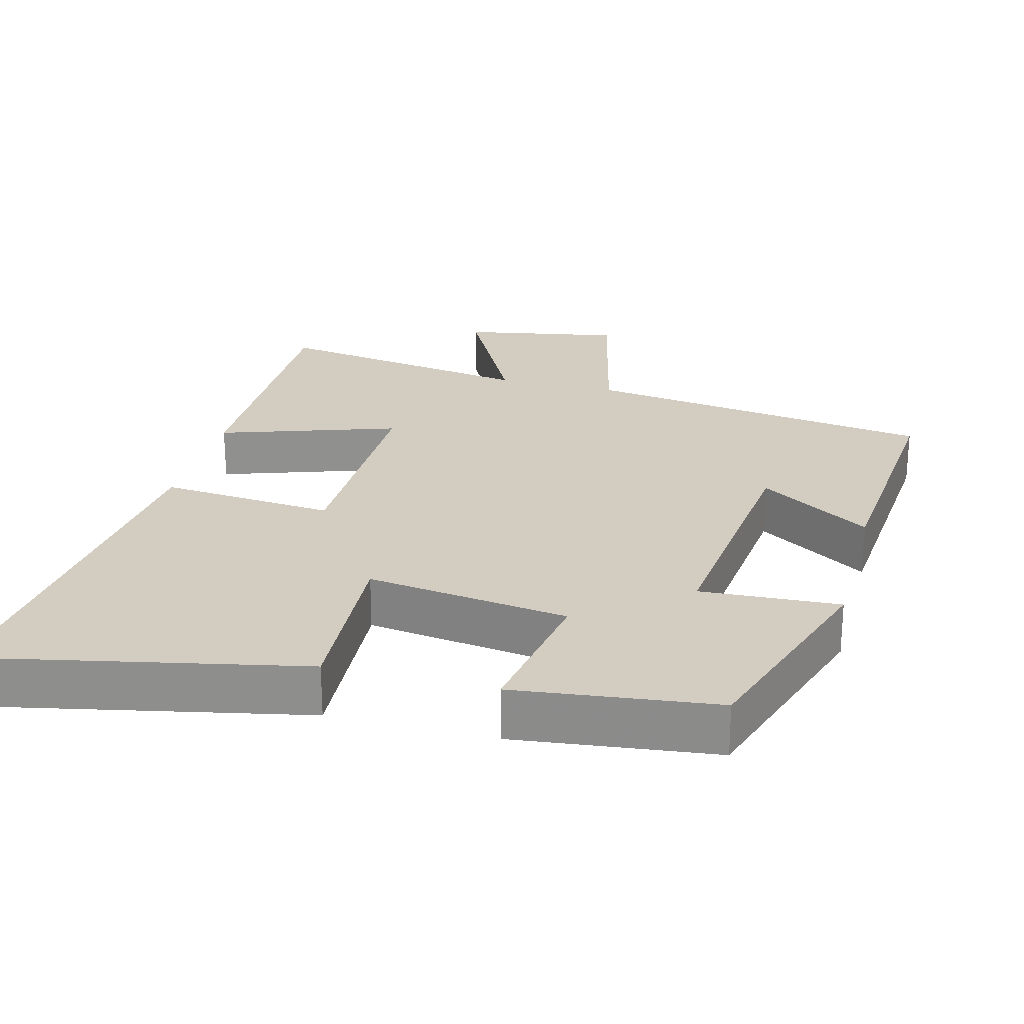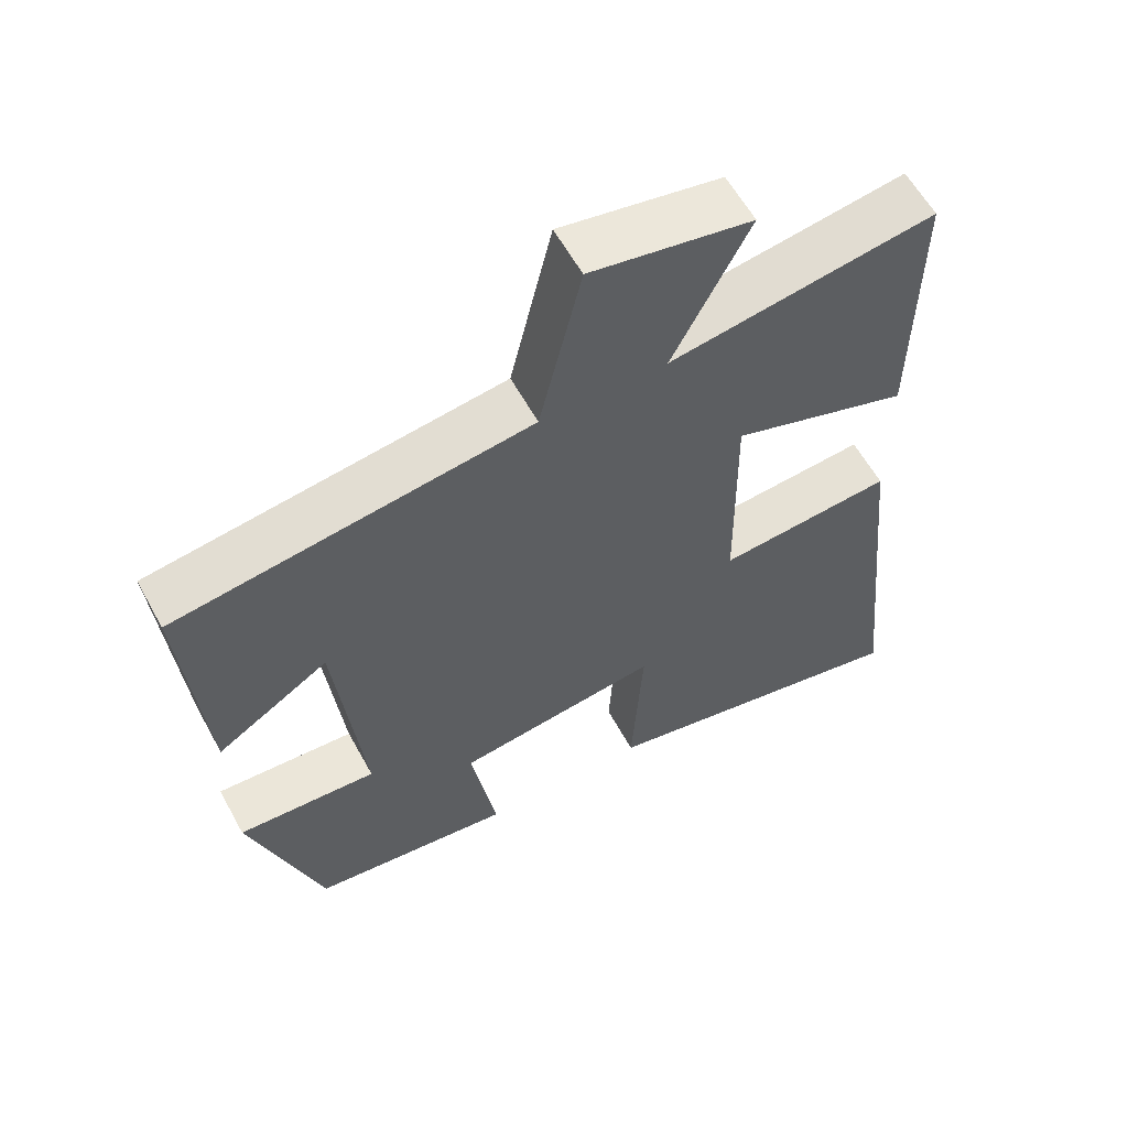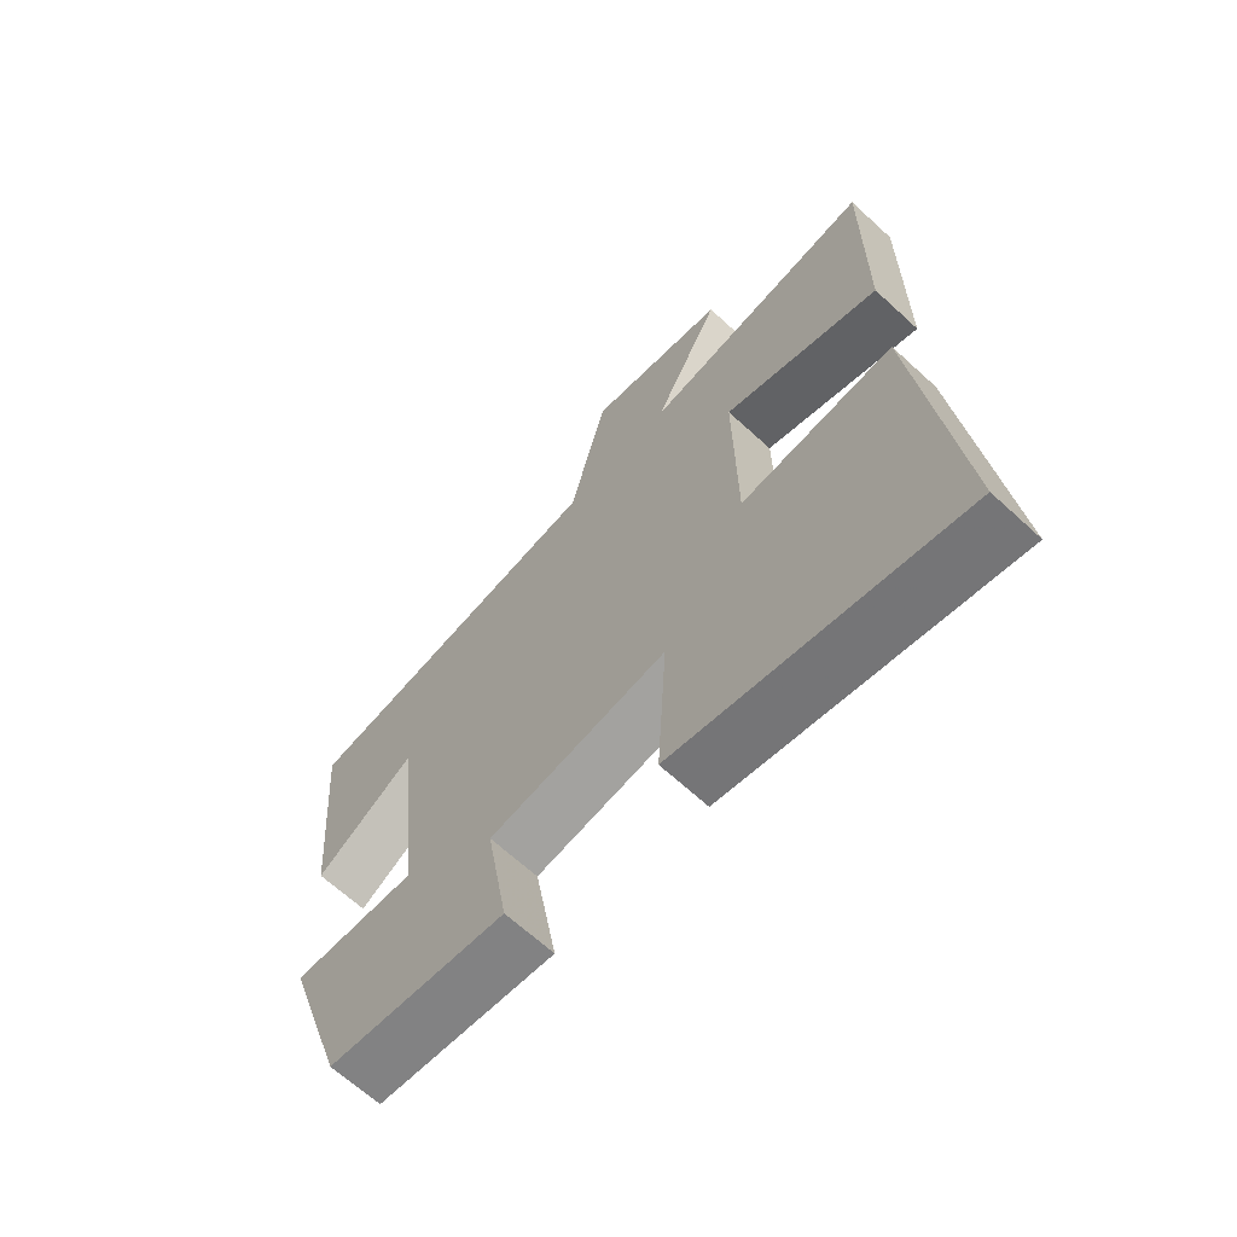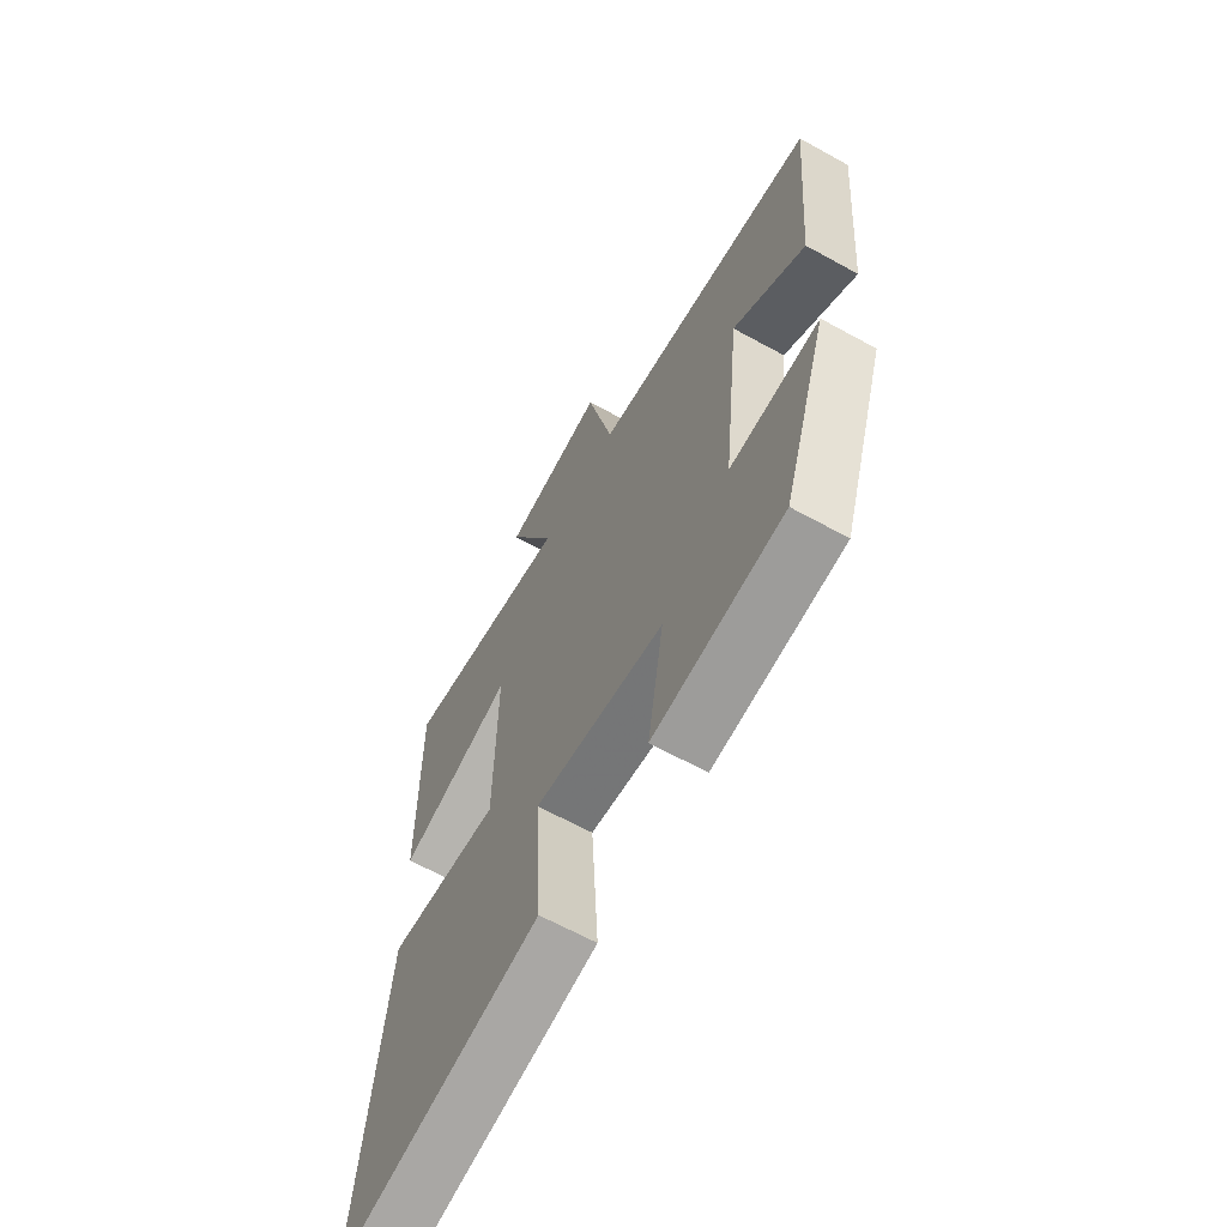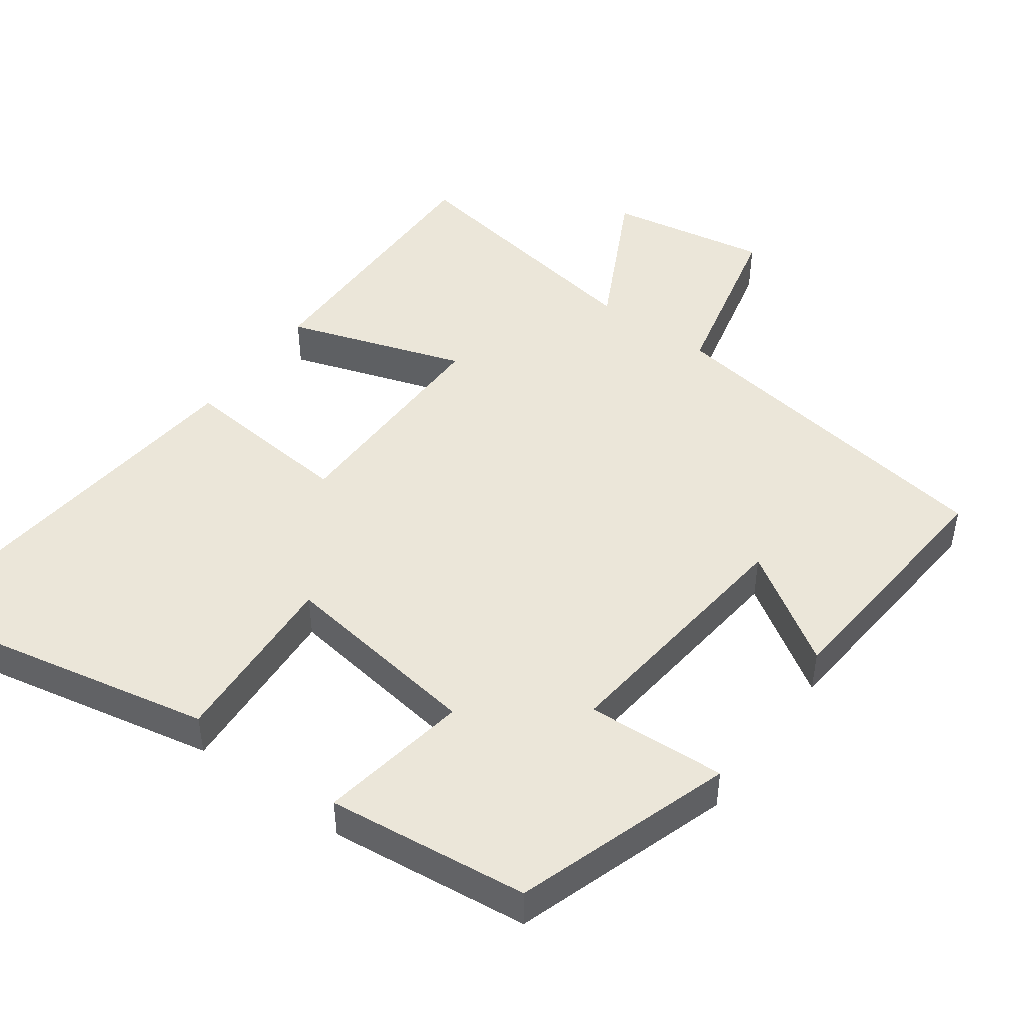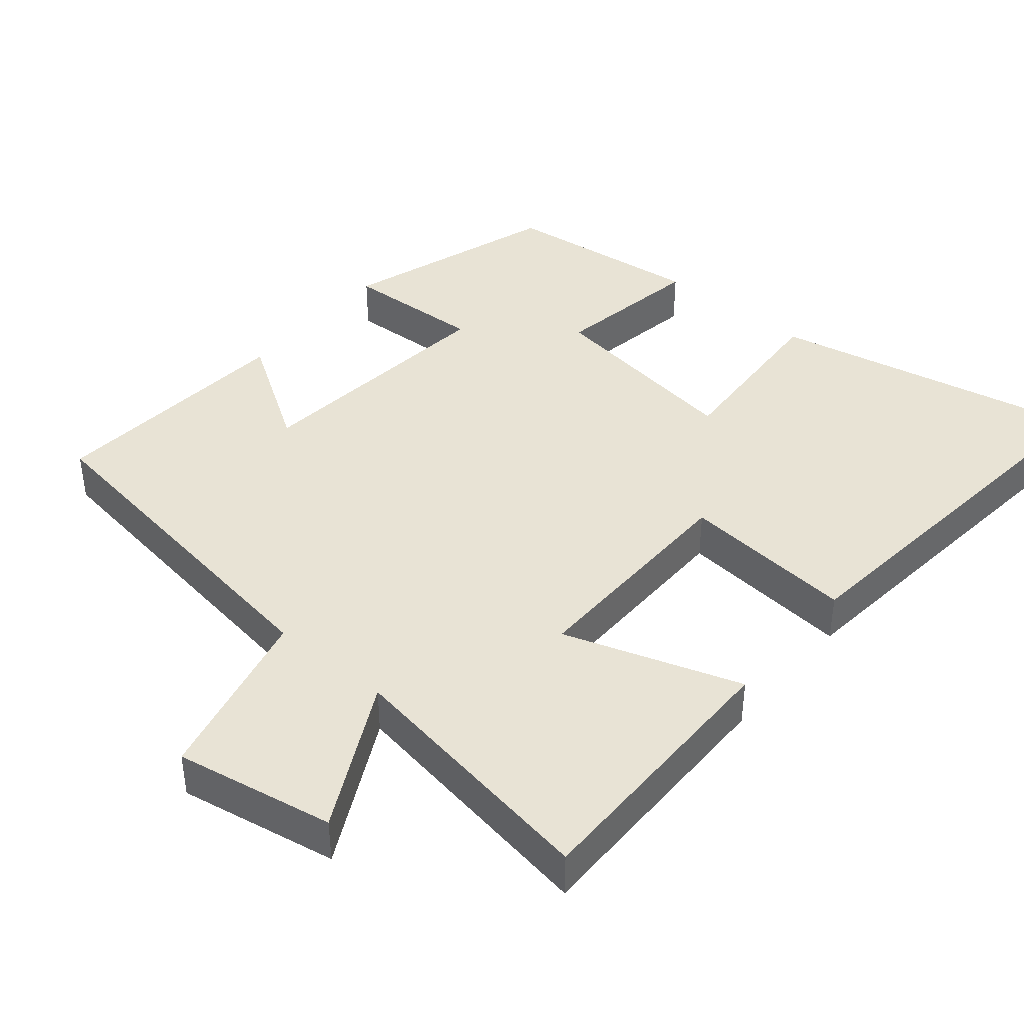
<metadata>
{"format":"obj","ext":"obj","renderer":"f3d","projection":"perspective","resolution":1024,"background":"white","views":[{"elev":24.8,"azim":-165.5,"up":"+Y"},{"elev":59.5,"azim":-28.6,"up":"+Z"},{"elev":-66.2,"azim":47.3,"up":"+Z"},{"elev":-64.2,"azim":-119.1,"up":"+Z"},{"elev":46.9,"azim":-144.0,"up":"+Y"},{"elev":41.3,"azim":39.9,"up":"+Y"}]}
</metadata>
<code>
v 0.557 0.07 -0.591
v 0.111 0.07 -0.5
v 0.126 0.07 -0.251
v -0.156 0.07 -0.291
v -0.121 0.07 -0.5
v -0.401 0.07 -0.468
v -0.5 0.07 -0.167
v -0.306 0.07 -0.177
v -0.344 0.07 0.179
v -0.5 0.07 0.079
v -0.529 0.07 0.428
v -0.039 0.07 0.5
v 0.019 0.07 0.747
v 0.241 0.07 0.707
v 0.135 0.07 0.5
v 0.503 0.07 0.56
v 0.5 0.07 0.176
v 0.253 0.07 0.258
v 0.257 0.07 -0.058
v 0.5 0.07 -0.036
v 0.557 0 -0.591
v 0.111 0 -0.5
v 0.126 0 -0.251
v -0.156 0 -0.291
v -0.121 0 -0.5
v -0.401 0 -0.468
v -0.5 0 -0.167
v -0.306 0 -0.177
v -0.344 0 0.179
v -0.5 0 0.079
v -0.529 0 0.428
v -0.039 0 0.5
v 0.019 0 0.747
v 0.241 0 0.707
v 0.135 0 0.5
v 0.503 0 0.56
v 0.5 0 0.176
v 0.253 0 0.258
v 0.257 0 -0.058
v 0.5 0 -0.036
f 19 20 1 2
f 18 19 2 3
f 15 16 17 18
f 15 18 3 4
f 12 13 14 15
f 12 15 4
f 9 10 11 12
f 8 9 12 4
f 6 7 8
f 4 5 6 8
f 22 21 40 39
f 23 22 39 38
f 38 37 36 35
f 24 23 38 35
f 35 34 33 32
f 24 35 32
f 32 31 30 29
f 24 32 29 28
f 28 27 26
f 28 26 25 24
f 1 21 22 2
f 2 22 23 3
f 3 23 24 4
f 4 24 25 5
f 5 25 26 6
f 6 26 27 7
f 7 27 28 8
f 8 28 29 9
f 9 29 30 10
f 10 30 31 11
f 11 31 32 12
f 12 32 33 13
f 13 33 34 14
f 14 34 35 15
f 15 35 36 16
f 16 36 37 17
f 17 37 38 18
f 18 38 39 19
f 19 39 40 20
f 20 40 21 1

</code>
